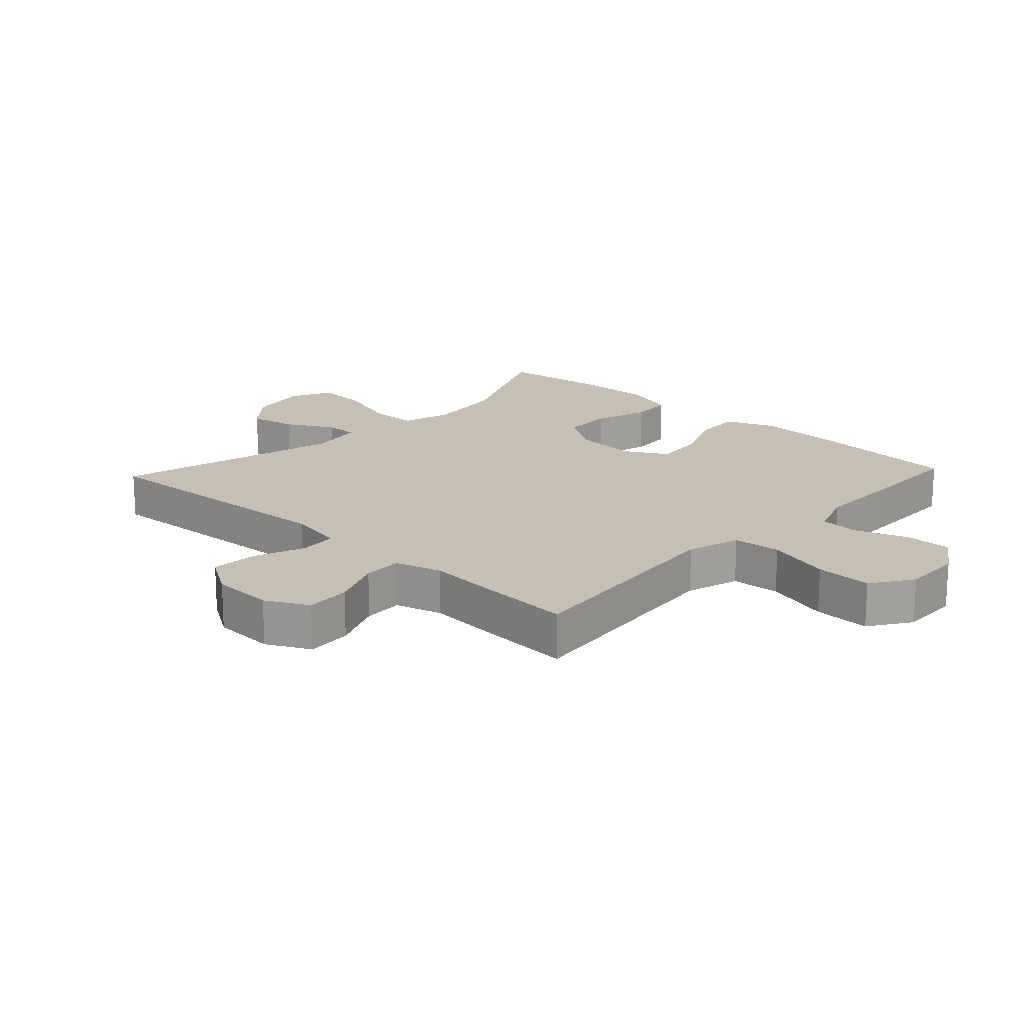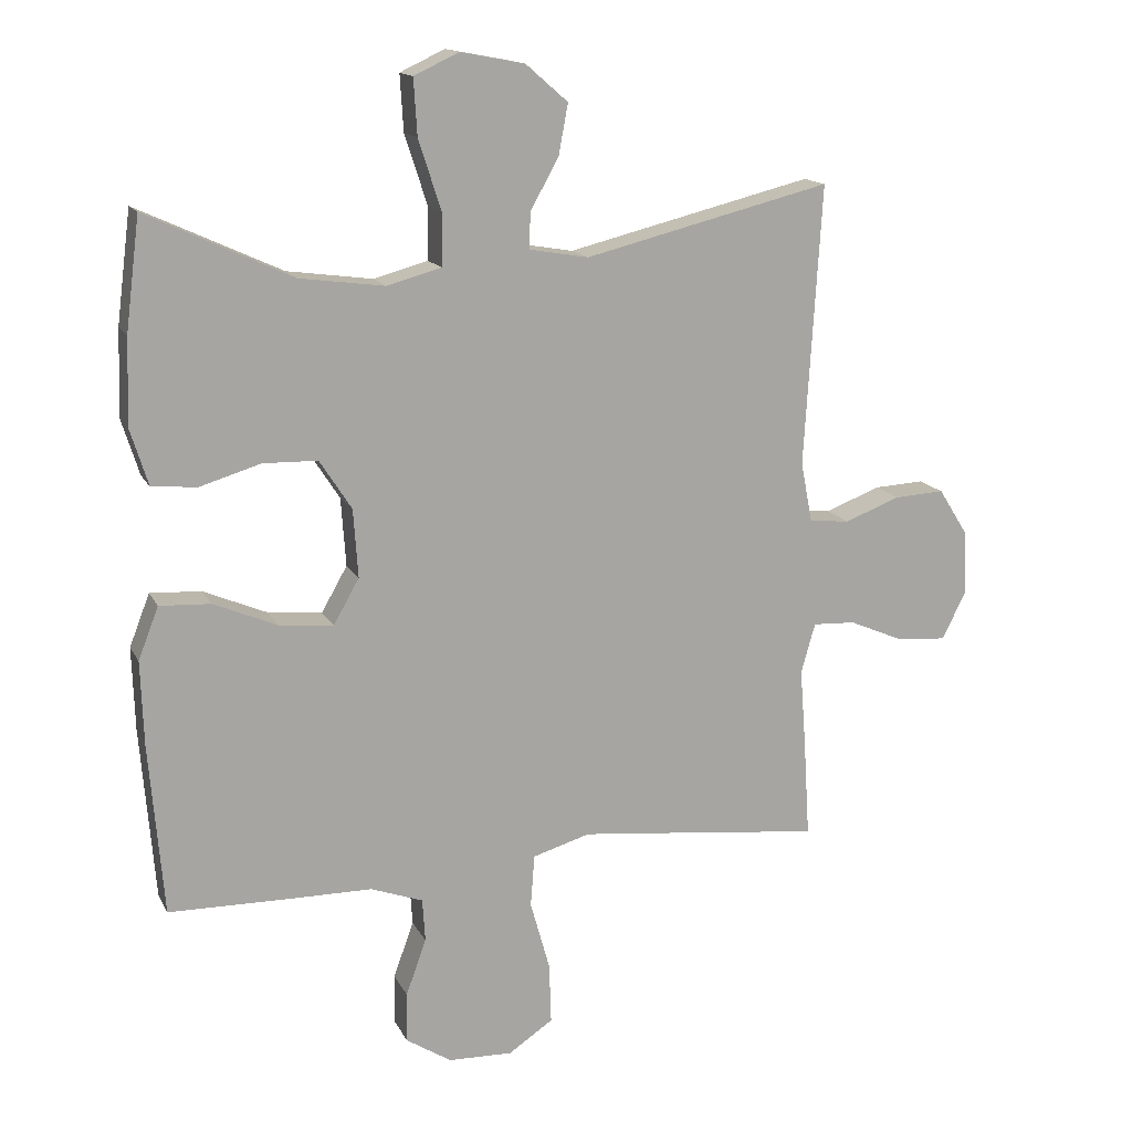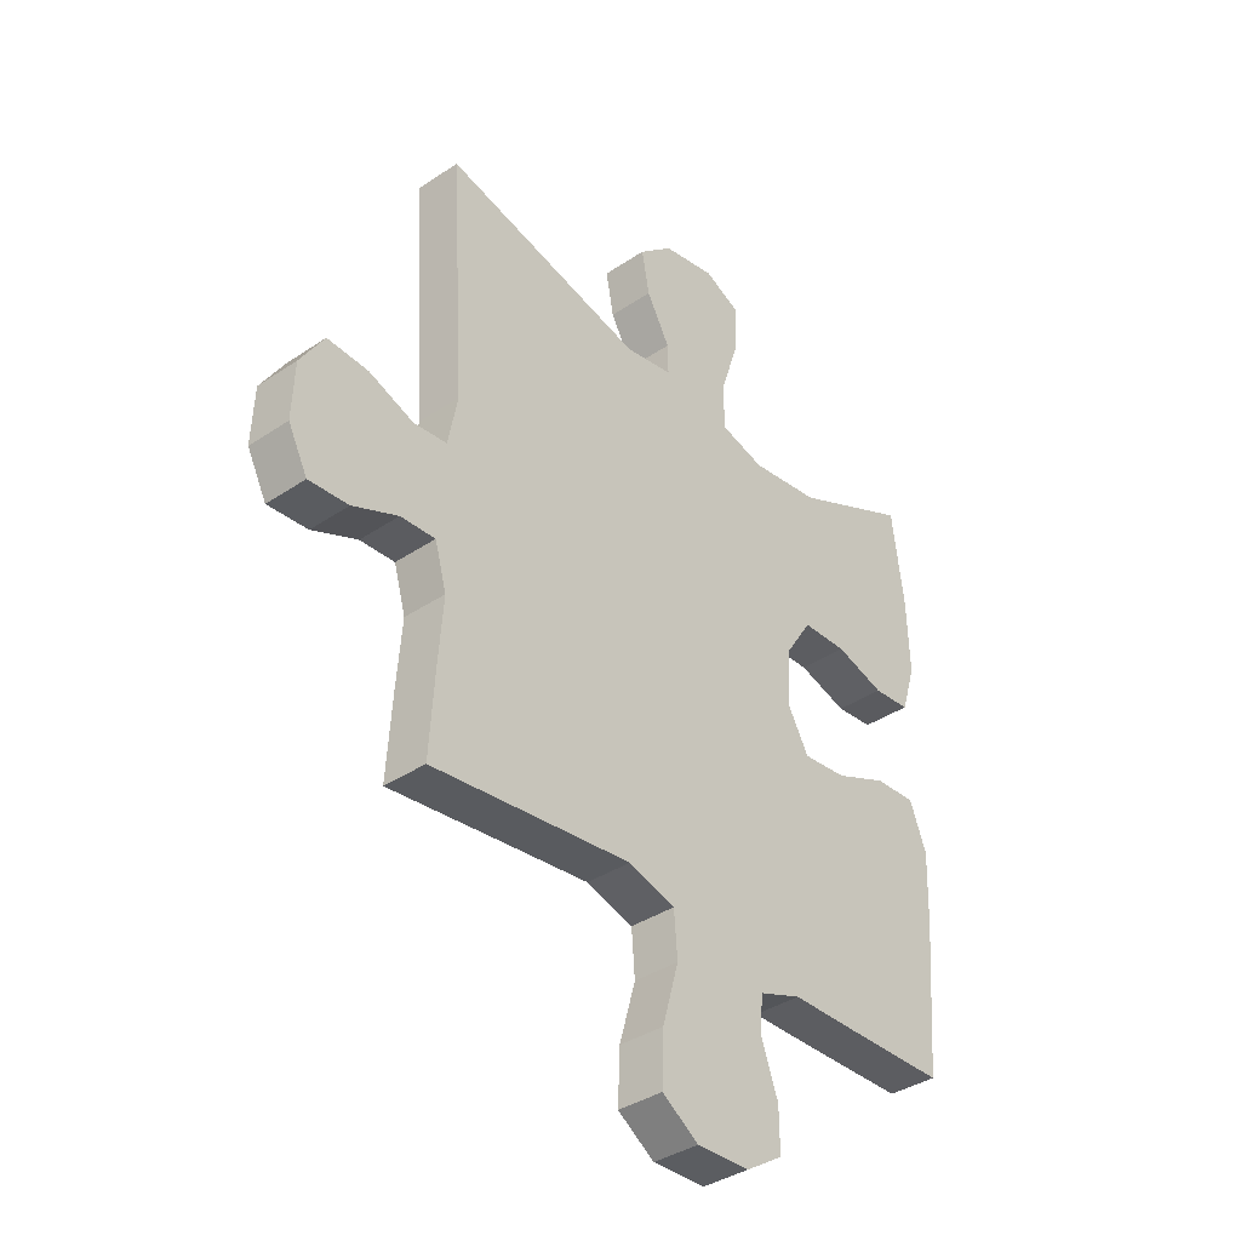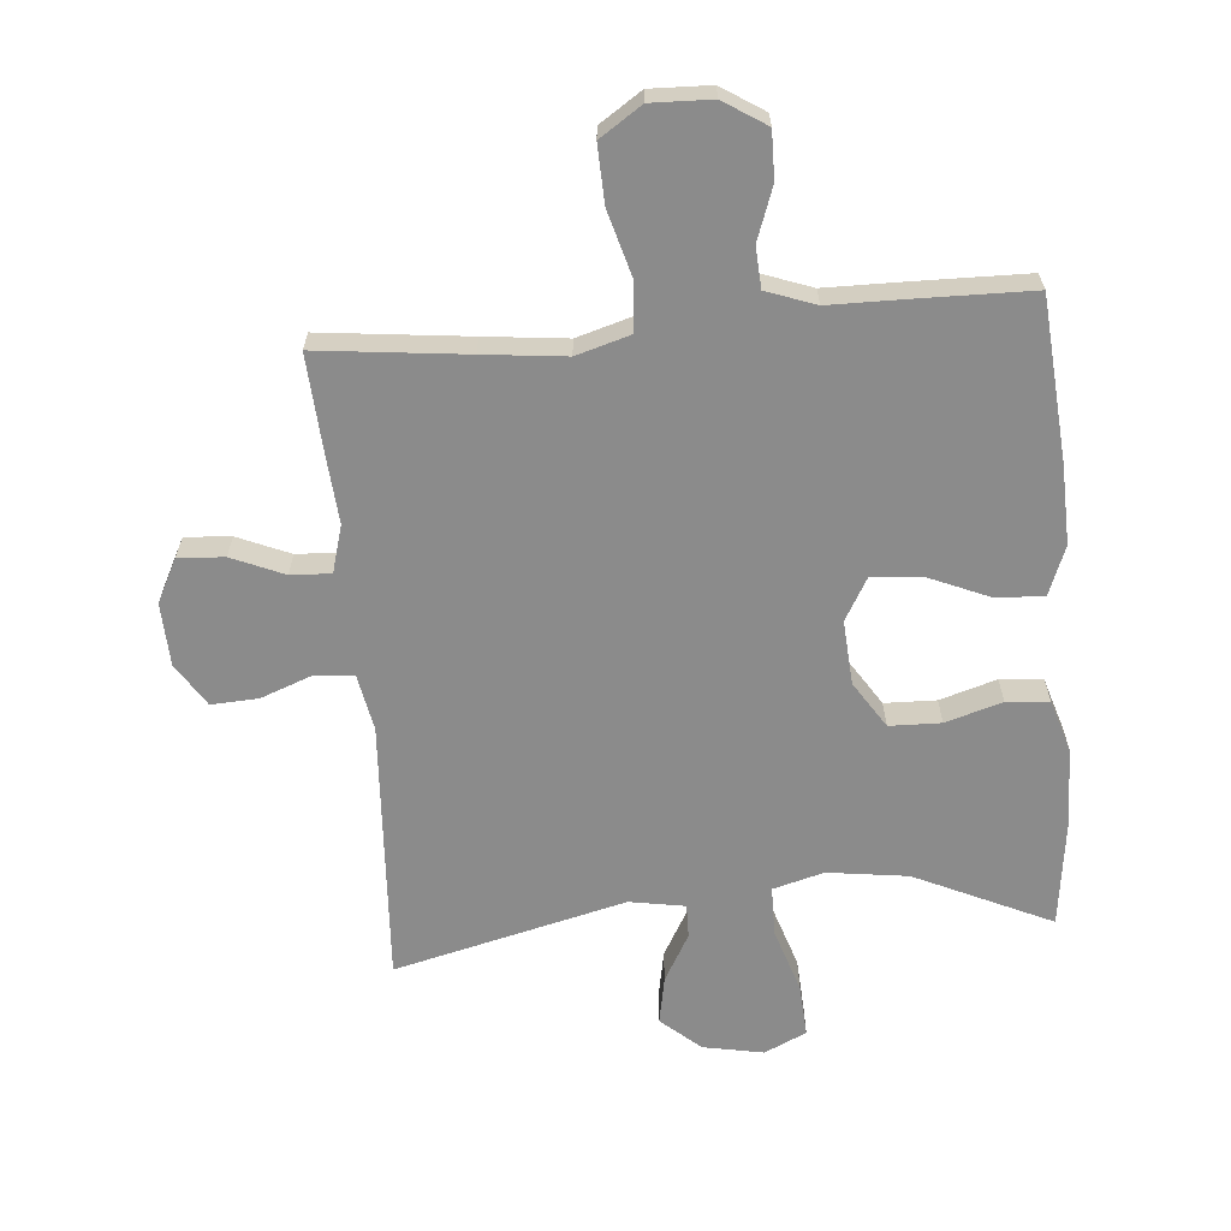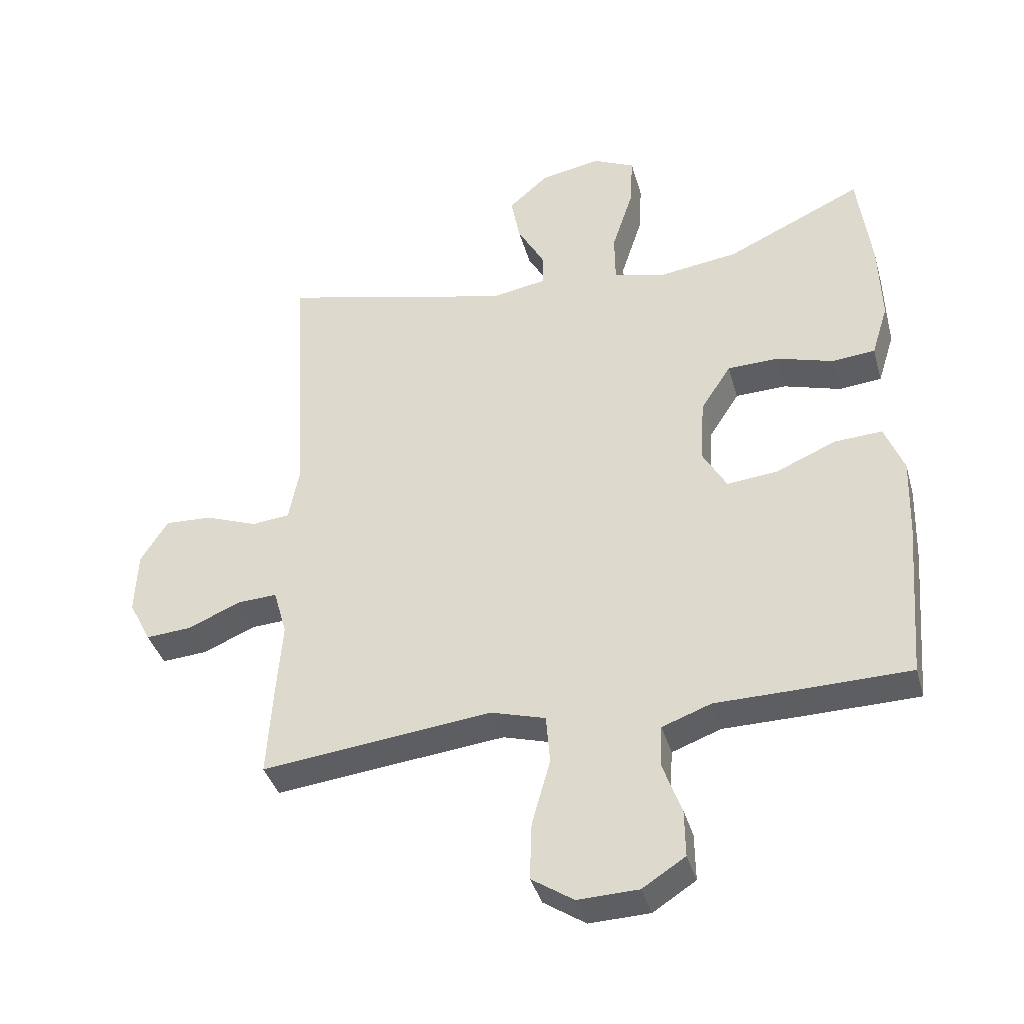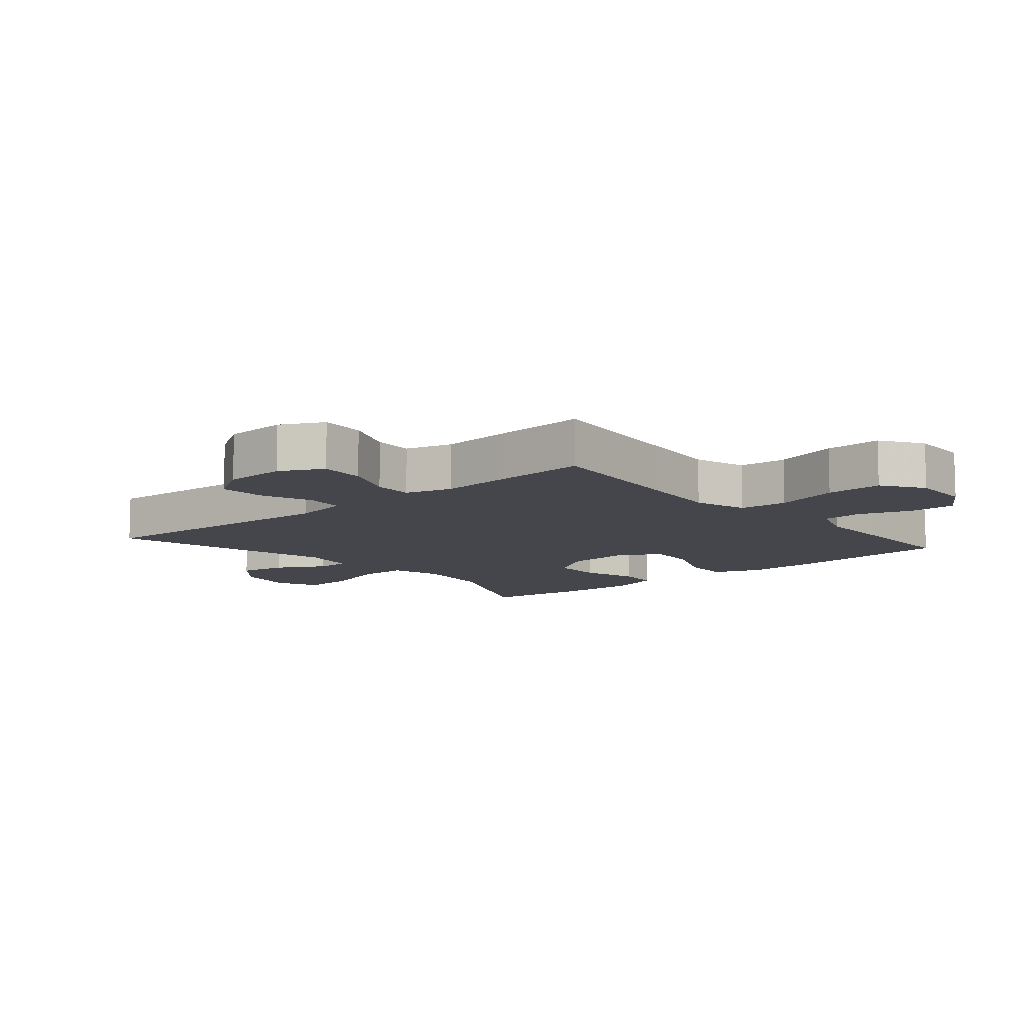
<metadata>
{"format":"obj","ext":"obj","renderer":"f3d","projection":"perspective","resolution":1024,"background":"white","views":[{"elev":18.1,"azim":133.1,"up":"+Y"},{"elev":14.9,"azim":-19.0,"up":"+Z"},{"elev":-37.5,"azim":130.8,"up":"+Z"},{"elev":-63.8,"azim":-175.1,"up":"+Y"},{"elev":-38.8,"azim":-164.6,"up":"+Z"},{"elev":-10.0,"azim":130.6,"up":"+Y"}]}
</metadata>
<code>
v 0.5 0.07 -0.5
v 0.267 0.07 -0.474
v 0.138 0.07 -0.46
v 0.053 0.07 -0.485
v 0.047 0.07 -0.562
v 0.076 0.07 -0.665
v 0.079 0.07 -0.755
v 0.013 0.07 -0.799
v -0.082 0.07 -0.796
v -0.149 0.07 -0.753
v -0.148 0.07 -0.679
v -0.118 0.07 -0.596
v -0.122 0.07 -0.532
v -0.199 0.07 -0.504
v -0.318 0.07 -0.503
v -0.5 0.07 -0.5
v -0.521 0.07 -0.245
v -0.525 0.07 -0.122
v -0.495 0.07 -0.045
v -0.42 0.07 -0.049
v -0.326 0.07 -0.089
v -0.246 0.07 -0.097
v -0.208 0.07 -0.03
v -0.215 0.07 0.071
v -0.262 0.07 0.144
v -0.343 0.07 0.146
v -0.432 0.07 0.119
v -0.499 0.07 0.125
v -0.525 0.07 0.208
v -0.521 0.07 0.335
v -0.5 0.07 0.5
v -0.286 0.07 0.401
v -0.16 0.07 0.384
v -0.08 0.07 0.406
v -0.079 0.07 0.484
v -0.112 0.07 0.586
v -0.117 0.07 0.669
v -0.051 0.07 0.7
v 0.044 0.07 0.682
v 0.106 0.07 0.628
v 0.092 0.07 0.553
v 0.05 0.07 0.478
v 0.049 0.07 0.425
v 0.136 0.07 0.41
v 0.5 0.07 0.5
v 0.475 0.07 0.086
v 0.492 0.07 -0.003
v 0.552 0.07 -0.009
v 0.634 0.07 0.022
v 0.708 0.07 0.026
v 0.751 0.07 -0.042
v 0.755 0.07 -0.141
v 0.72 0.07 -0.209
v 0.648 0.07 -0.204
v 0.566 0.07 -0.169
v 0.503 0.07 -0.166
v 0.482 0.07 -0.24
v 0.491 0.07 -0.356
v 0.5 0 -0.5
v 0.267 0 -0.474
v 0.138 0 -0.46
v 0.053 0 -0.485
v 0.047 0 -0.562
v 0.076 0 -0.665
v 0.079 0 -0.755
v 0.013 0 -0.799
v -0.082 0 -0.796
v -0.149 0 -0.753
v -0.148 0 -0.679
v -0.118 0 -0.596
v -0.122 0 -0.532
v -0.199 0 -0.504
v -0.318 0 -0.503
v -0.5 0 -0.5
v -0.521 0 -0.245
v -0.525 0 -0.122
v -0.495 0 -0.045
v -0.42 0 -0.049
v -0.326 0 -0.089
v -0.246 0 -0.097
v -0.208 0 -0.03
v -0.215 0 0.071
v -0.262 0 0.144
v -0.343 0 0.146
v -0.432 0 0.119
v -0.499 0 0.125
v -0.525 0 0.208
v -0.521 0 0.335
v -0.5 0 0.5
v -0.286 0 0.401
v -0.16 0 0.384
v -0.08 0 0.406
v -0.079 0 0.484
v -0.112 0 0.586
v -0.117 0 0.669
v -0.051 0 0.7
v 0.044 0 0.682
v 0.106 0 0.628
v 0.092 0 0.553
v 0.05 0 0.478
v 0.049 0 0.425
v 0.136 0 0.41
v 0.5 0 0.5
v 0.475 0 0.086
v 0.492 0 -0.003
v 0.552 0 -0.009
v 0.634 0 0.022
v 0.708 0 0.026
v 0.751 0 -0.042
v 0.755 0 -0.141
v 0.72 0 -0.209
v 0.648 0 -0.204
v 0.566 0 -0.169
v 0.503 0 -0.166
v 0.482 0 -0.24
v 0.491 0 -0.356
f 57 58 1 2
f 56 57 2 3
f 52 53 54 55
f 52 55 56
f 51 52 56
f 48 49 50 51
f 47 48 51 56
f 46 47 56 3
f 44 45 46 3
f 39 40 41 42
f 39 42 43
f 38 39 43
f 35 36 37 38
f 34 35 38 43
f 33 34 43 44
f 29 30 31 32
f 29 32 33
f 26 27 28 29
f 25 26 29 33
f 24 25 33 44
f 18 19 20 21
f 18 21 22
f 17 18 22
f 14 15 16 17
f 13 14 17 22
f 9 10 11 12
f 9 12 13
f 8 9 13
f 5 6 7 8
f 4 5 8 13
f 23 24 44 3
f 13 22 23
f 3 4 13 23
f 60 59 116 115
f 61 60 115 114
f 113 112 111 110
f 114 113 110
f 114 110 109
f 109 108 107 106
f 114 109 106 105
f 61 114 105 104
f 61 104 103 102
f 100 99 98 97
f 101 100 97
f 101 97 96
f 96 95 94 93
f 101 96 93 92
f 102 101 92 91
f 90 89 88 87
f 91 90 87
f 87 86 85 84
f 91 87 84 83
f 102 91 83 82
f 79 78 77 76
f 80 79 76
f 80 76 75
f 75 74 73 72
f 80 75 72 71
f 70 69 68 67
f 71 70 67
f 71 67 66
f 66 65 64 63
f 71 66 63 62
f 61 102 82 81
f 81 80 71
f 81 71 62 61
f 1 59 60 2
f 2 60 61 3
f 3 61 62 4
f 4 62 63 5
f 5 63 64 6
f 6 64 65 7
f 7 65 66 8
f 8 66 67 9
f 9 67 68 10
f 10 68 69 11
f 11 69 70 12
f 12 70 71 13
f 13 71 72 14
f 14 72 73 15
f 15 73 74 16
f 16 74 75 17
f 17 75 76 18
f 18 76 77 19
f 19 77 78 20
f 20 78 79 21
f 21 79 80 22
f 22 80 81 23
f 23 81 82 24
f 24 82 83 25
f 25 83 84 26
f 26 84 85 27
f 27 85 86 28
f 28 86 87 29
f 29 87 88 30
f 30 88 89 31
f 31 89 90 32
f 32 90 91 33
f 33 91 92 34
f 34 92 93 35
f 35 93 94 36
f 36 94 95 37
f 37 95 96 38
f 38 96 97 39
f 39 97 98 40
f 40 98 99 41
f 41 99 100 42
f 42 100 101 43
f 43 101 102 44
f 44 102 103 45
f 45 103 104 46
f 46 104 105 47
f 47 105 106 48
f 48 106 107 49
f 49 107 108 50
f 50 108 109 51
f 51 109 110 52
f 52 110 111 53
f 53 111 112 54
f 54 112 113 55
f 55 113 114 56
f 56 114 115 57
f 57 115 116 58
f 58 116 59 1

</code>
